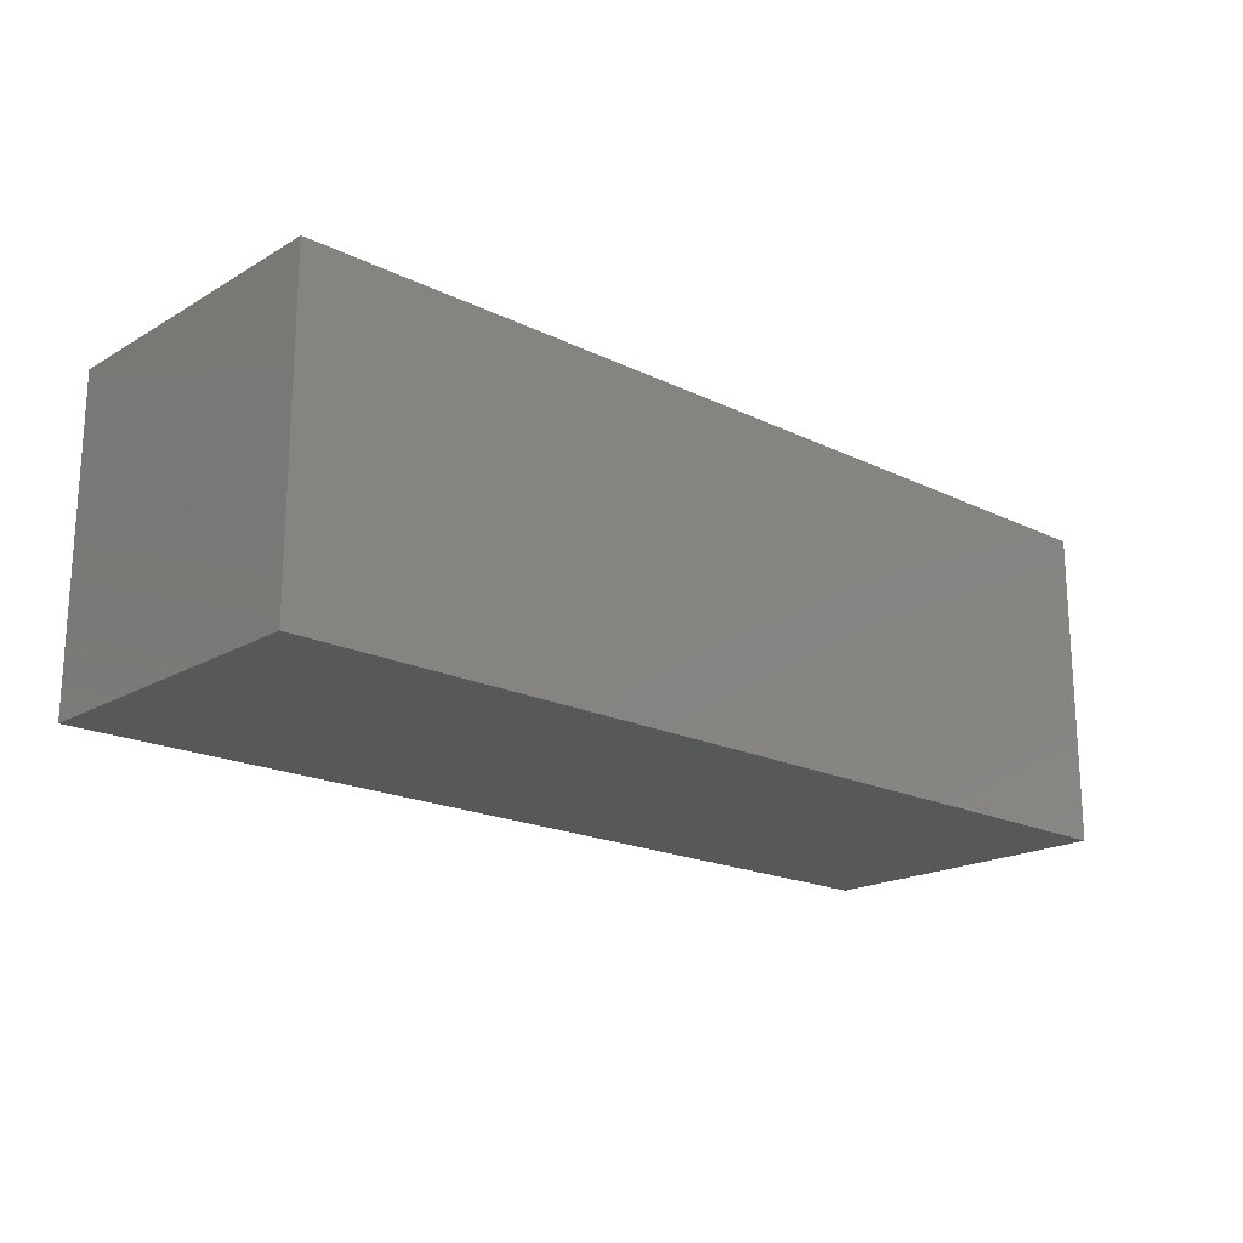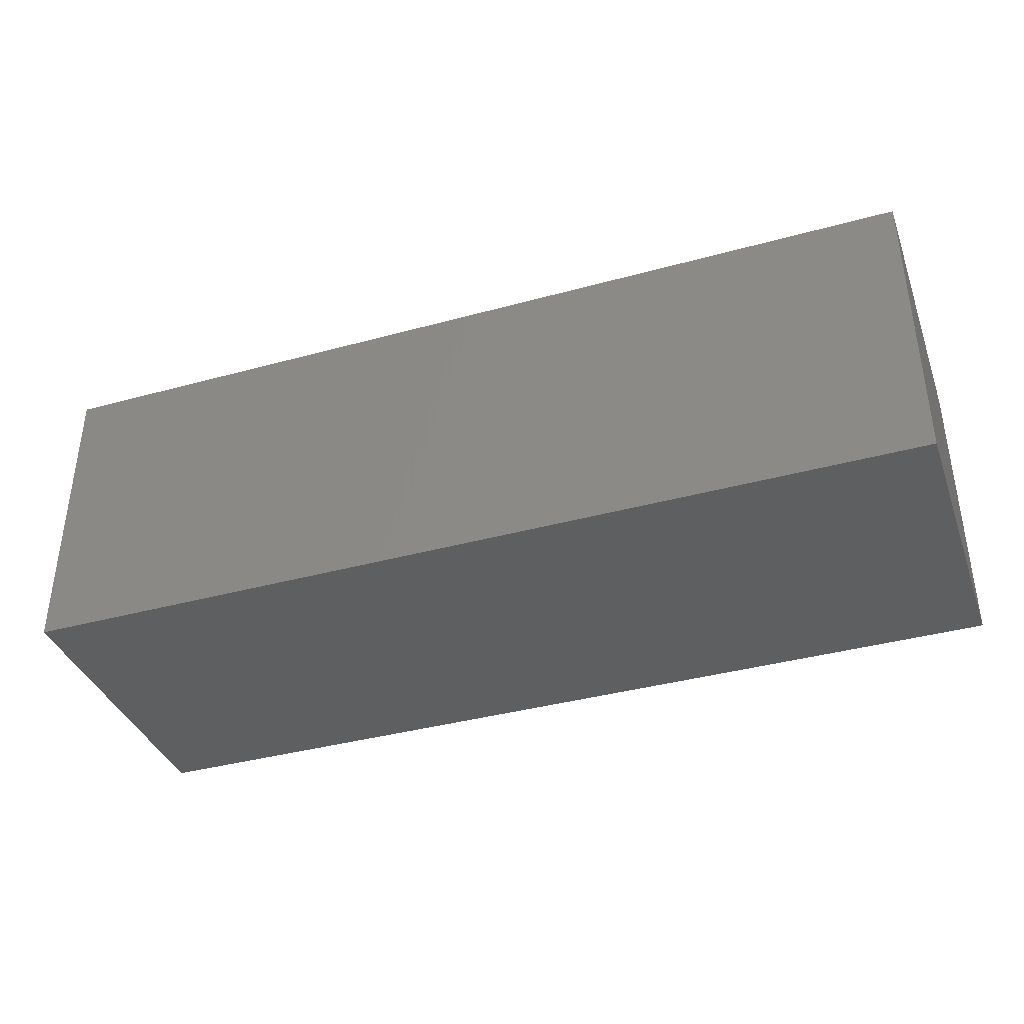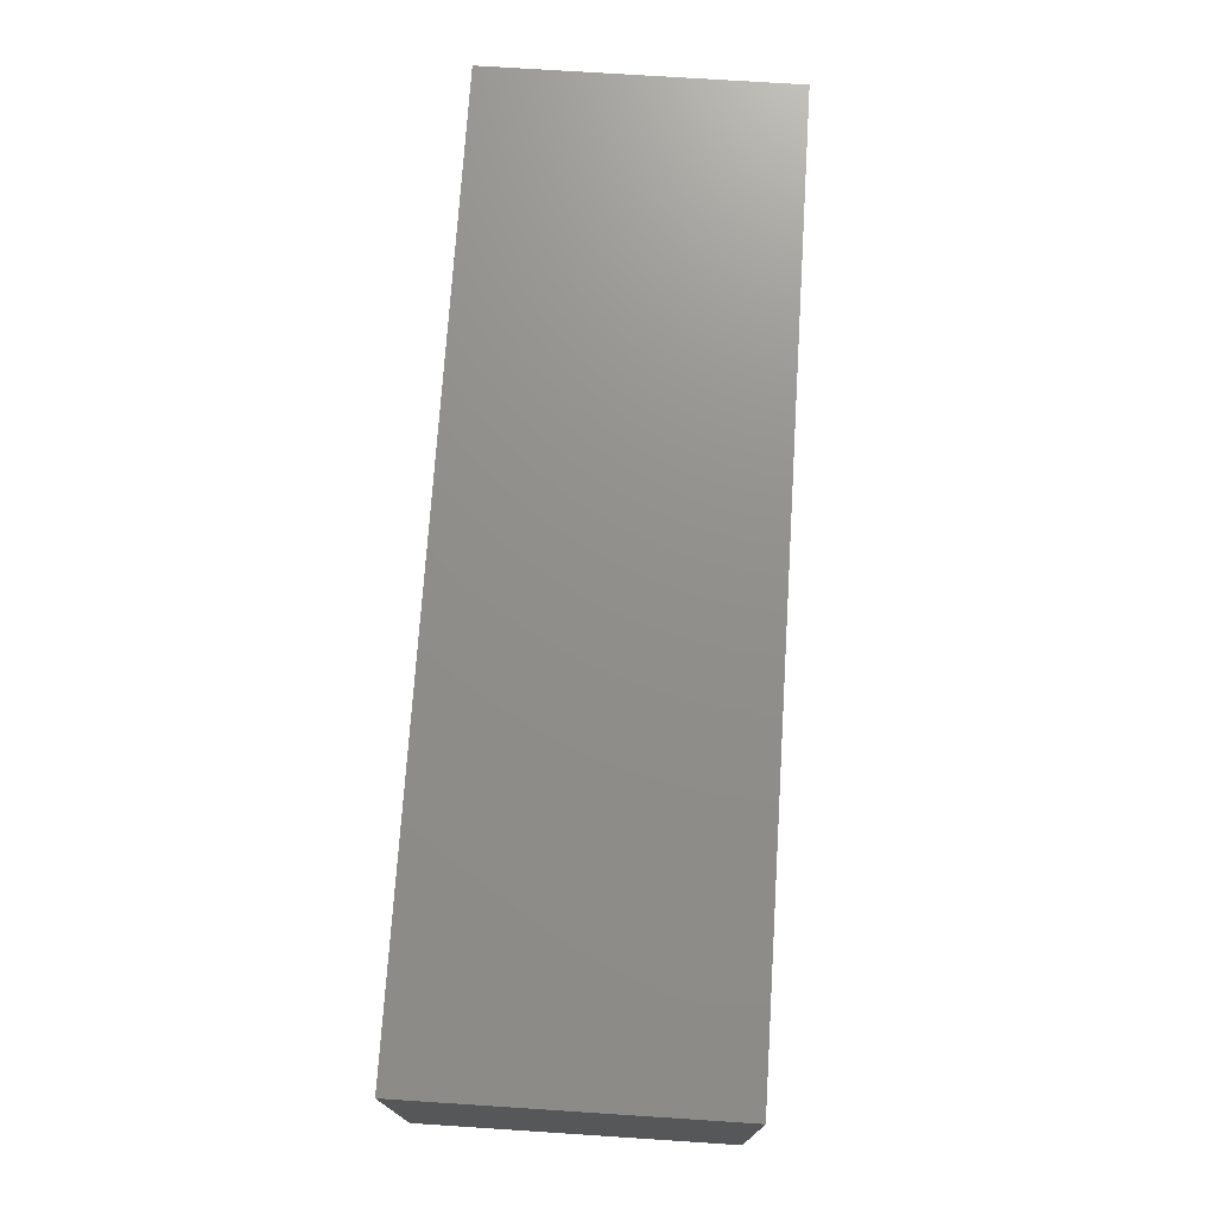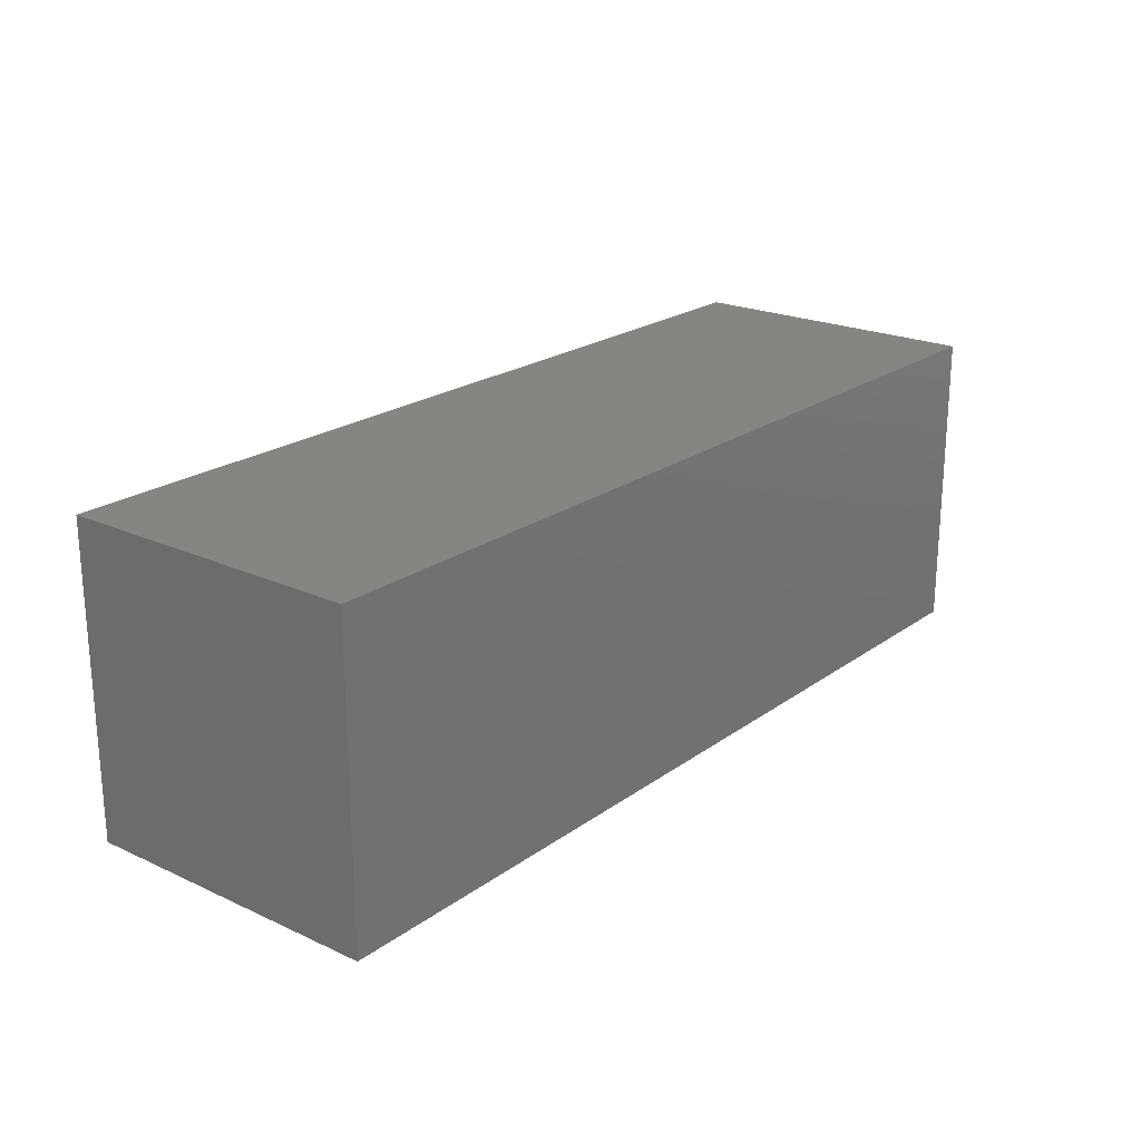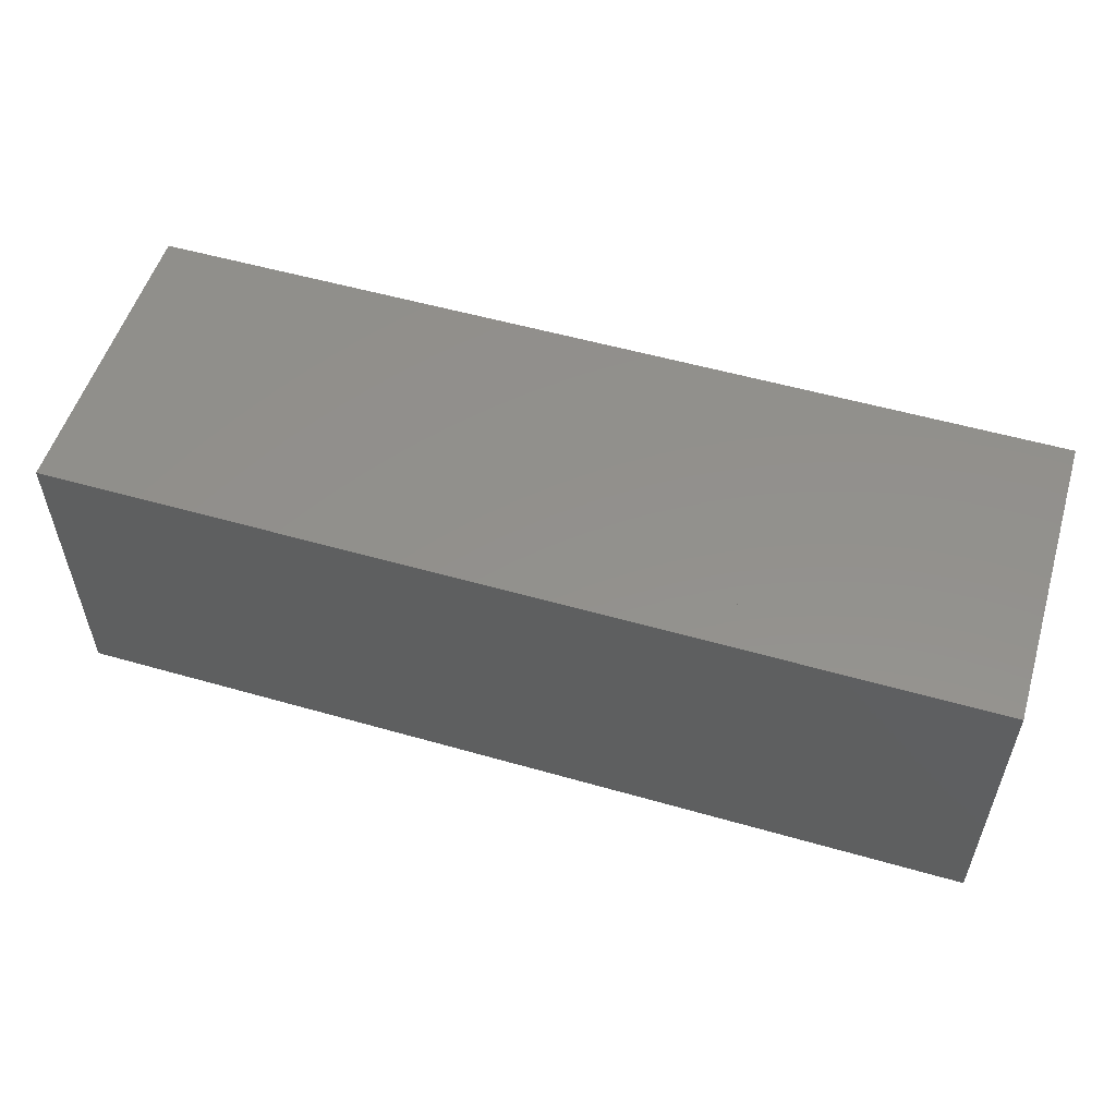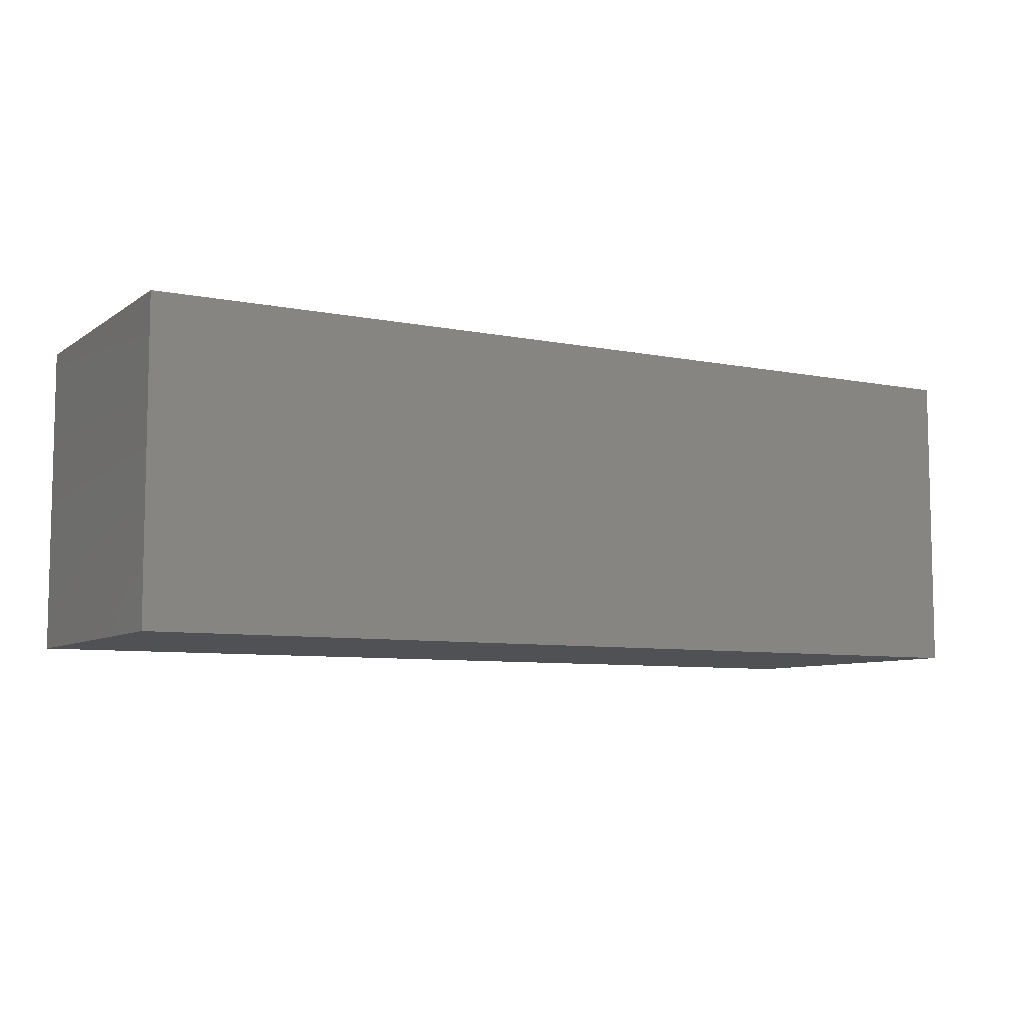
<metadata>
{"format":"stl","ext":"stl","renderer":"f3d","projection":"perspective","resolution":1024,"background":"white","views":[{"elev":-19.1,"azim":-42.5,"up":"+Z"},{"elev":-38.1,"azim":19.2,"up":"+Y"},{"elev":73.0,"azim":93.7,"up":"+Y"},{"elev":21.6,"azim":128.8,"up":"+Y"},{"elev":54.2,"azim":16.9,"up":"+Y"},{"elev":-7.6,"azim":-29.5,"up":"+Z"}]}
</metadata>
<code>
# stl→obj: 16 verts, 60 faces
v 0 0 0
v 0.025 0.025 0
v 0.025 0 0
v 0.025 0 0.025
v 0 0 0.025
v 0 0.025 0.025
v 0.025 0.025 0.025
v 0 0.025 0
v 0.05 0.025 0
v 0.05 0 0
v 0.05 0 0.025
v 0.05 0.025 0.025
v 0.075 0.025 0
v 0.075 0 0
v 0.075 0 0.025
v 0.075 0.025 0.025
f 1 2 3
f 2 4 3
f 2 1 4
f 1 3 4
f 1 5 6
f 5 4 6
f 5 1 4
f 1 6 4
f 1 2 4
f 2 6 4
f 2 1 6
f 1 4 6
f 2 7 4
f 7 6 4
f 7 2 6
f 2 4 6
f 1 6 8
f 6 2 8
f 6 1 2
f 1 8 2
f 3 9 10
f 9 11 10
f 9 3 11
f 3 10 11
f 3 4 7
f 4 11 7
f 4 3 11
f 3 7 11
f 3 9 11
f 9 7 11
f 9 3 7
f 3 11 7
f 9 12 11
f 12 7 11
f 12 9 7
f 9 11 7
f 3 7 2
f 7 9 2
f 7 3 9
f 3 2 9
f 10 13 14
f 13 15 14
f 13 10 15
f 10 14 15
f 10 11 12
f 11 15 12
f 11 10 15
f 10 12 15
f 10 13 15
f 13 12 15
f 13 10 12
f 10 15 12
f 13 16 15
f 16 12 15
f 16 13 12
f 13 15 12
f 10 12 9
f 12 13 9
f 12 10 13
f 10 9 13

</code>
